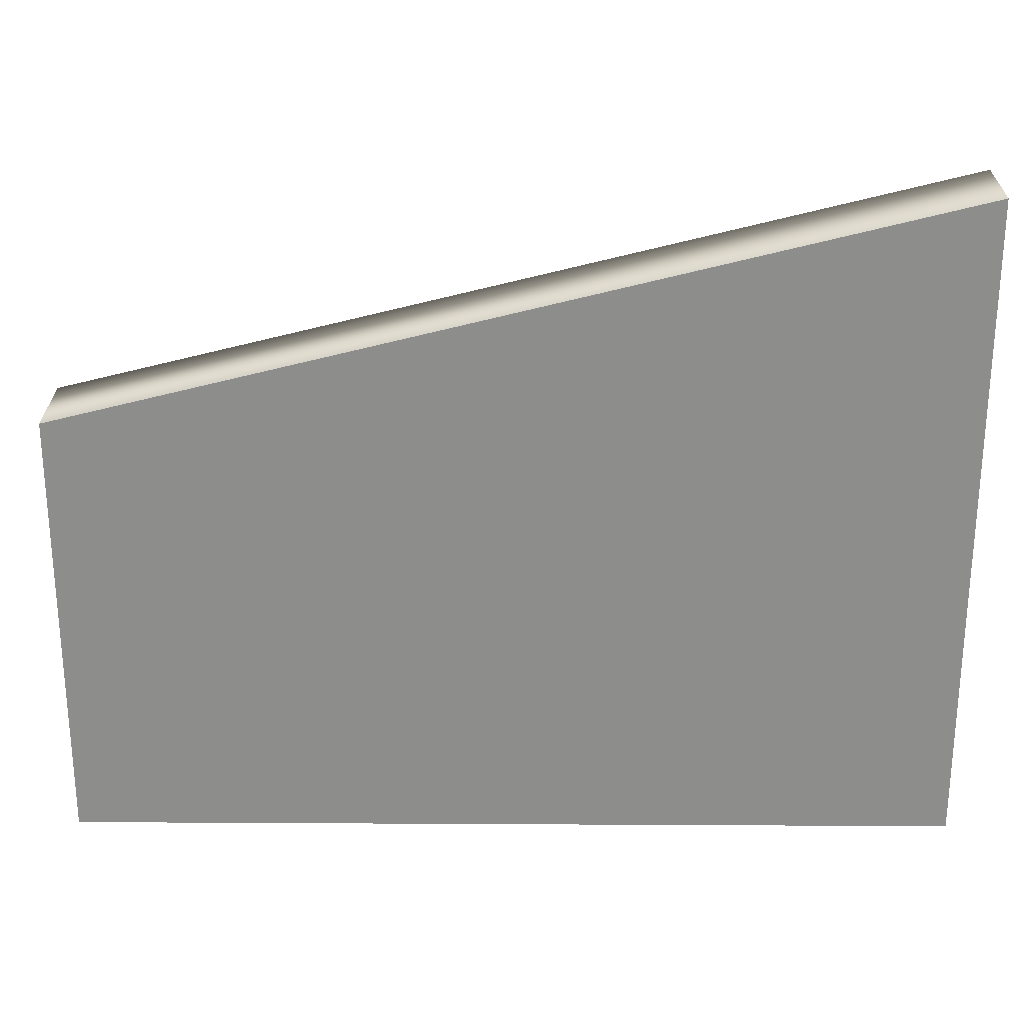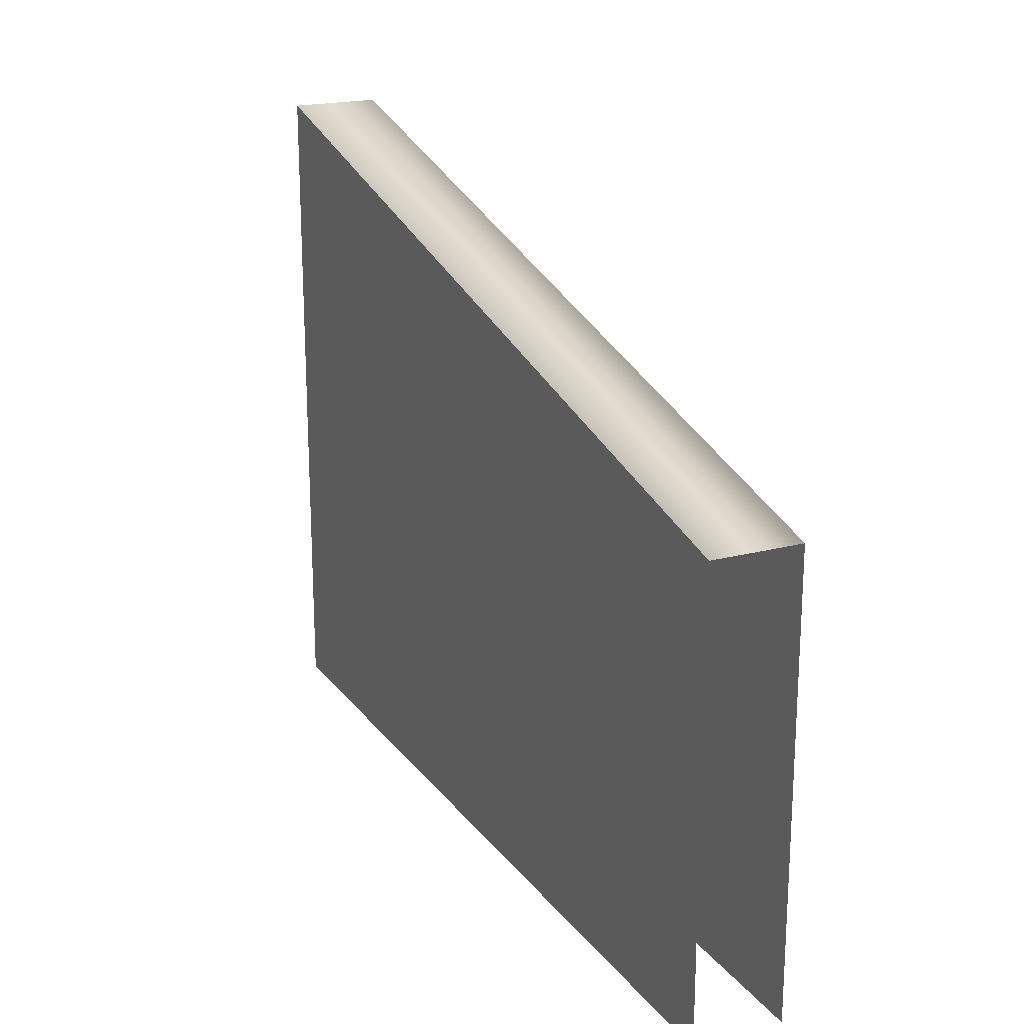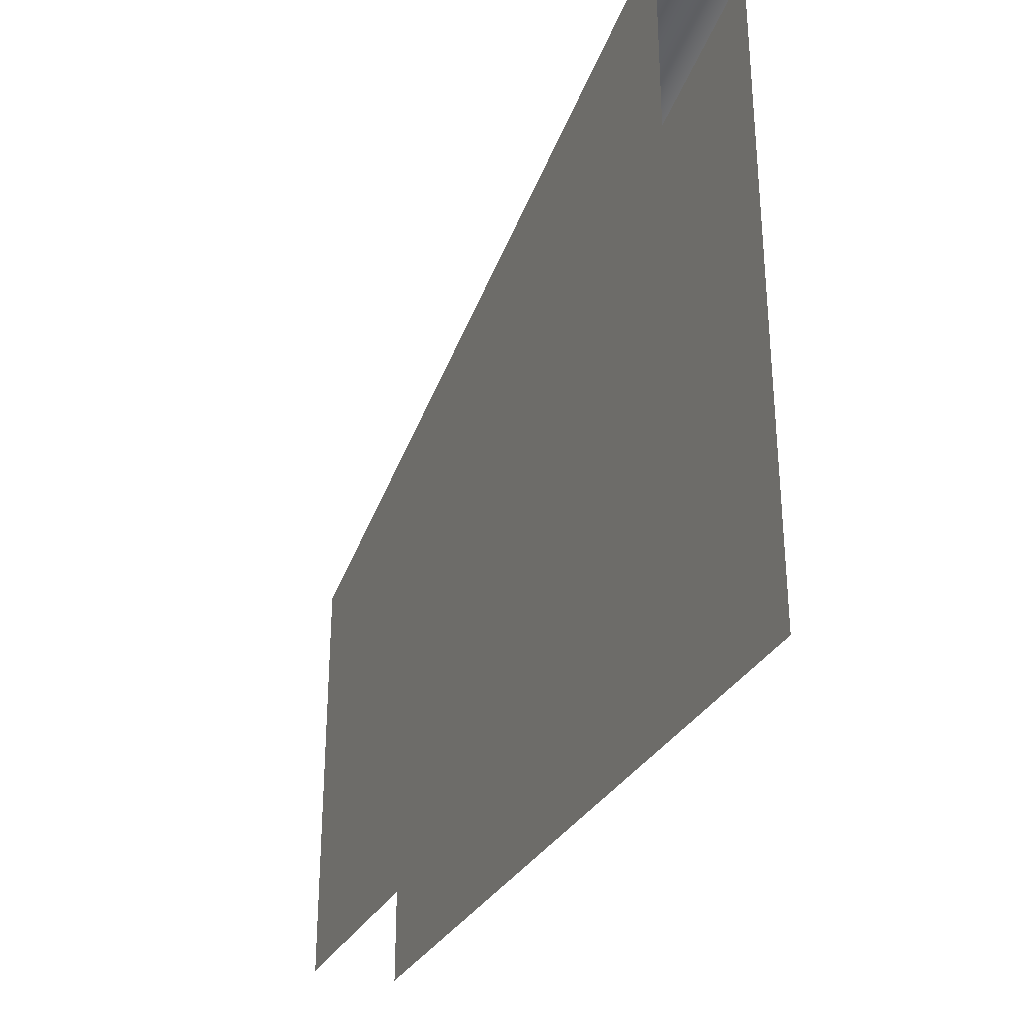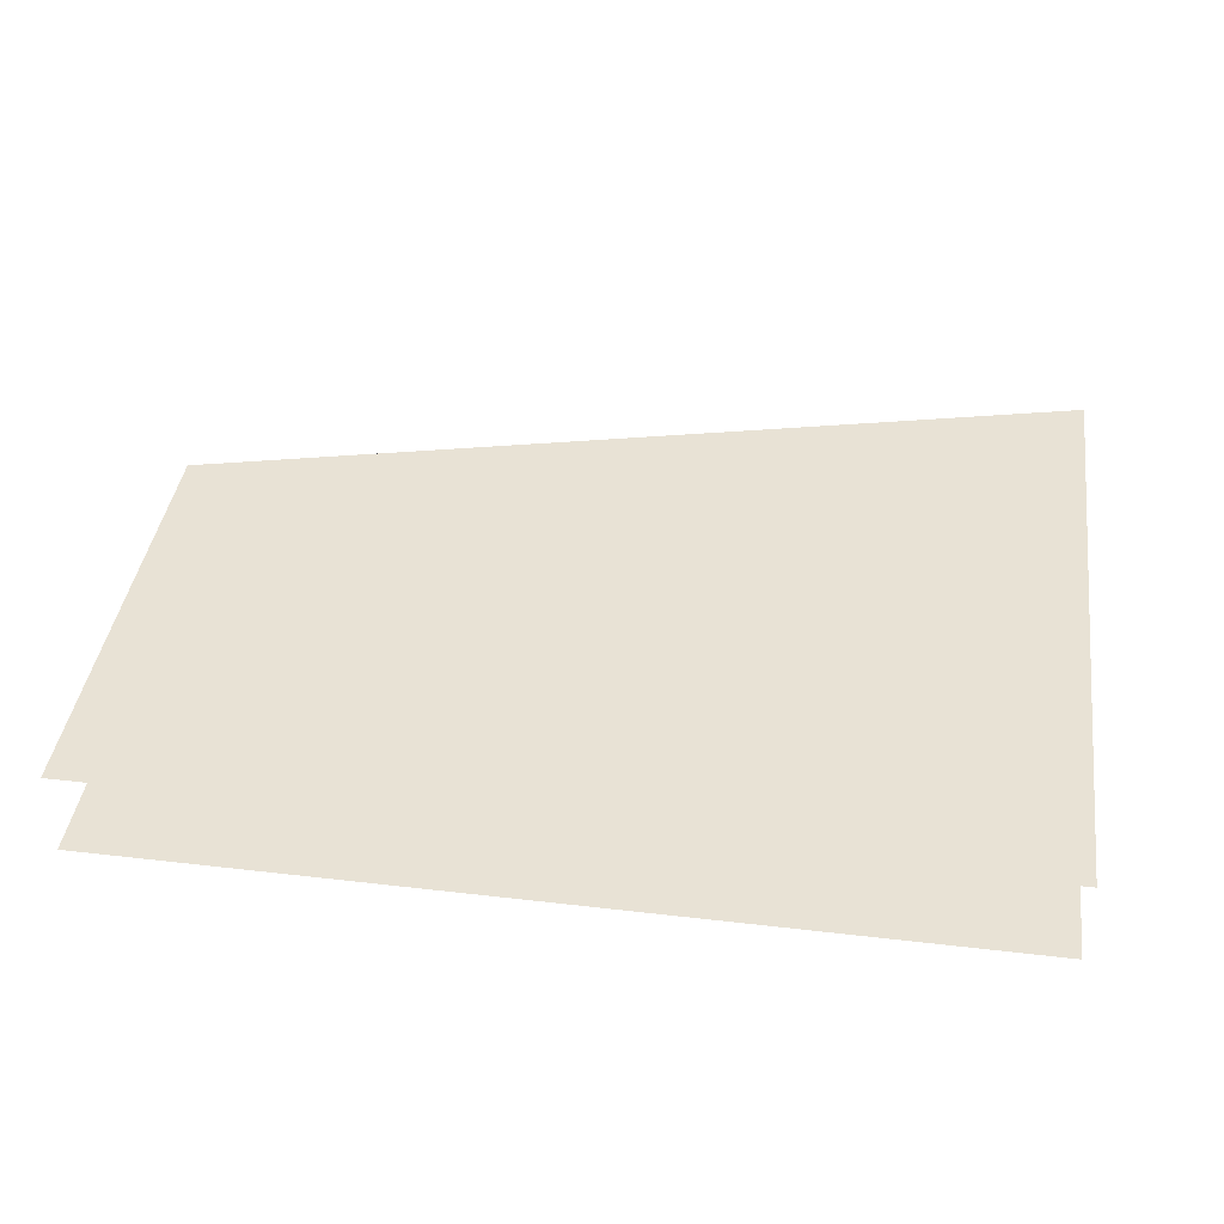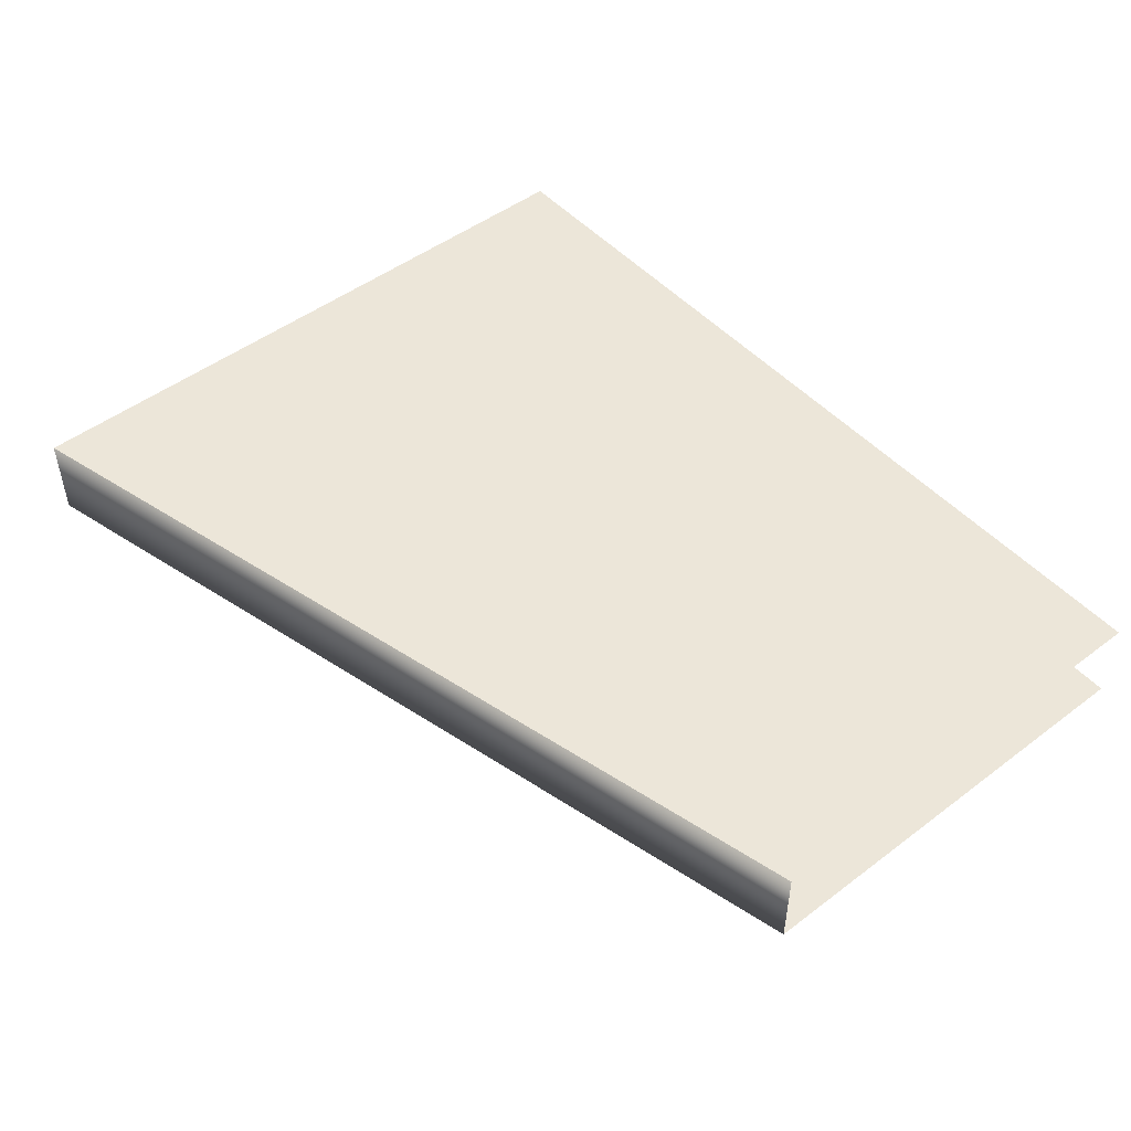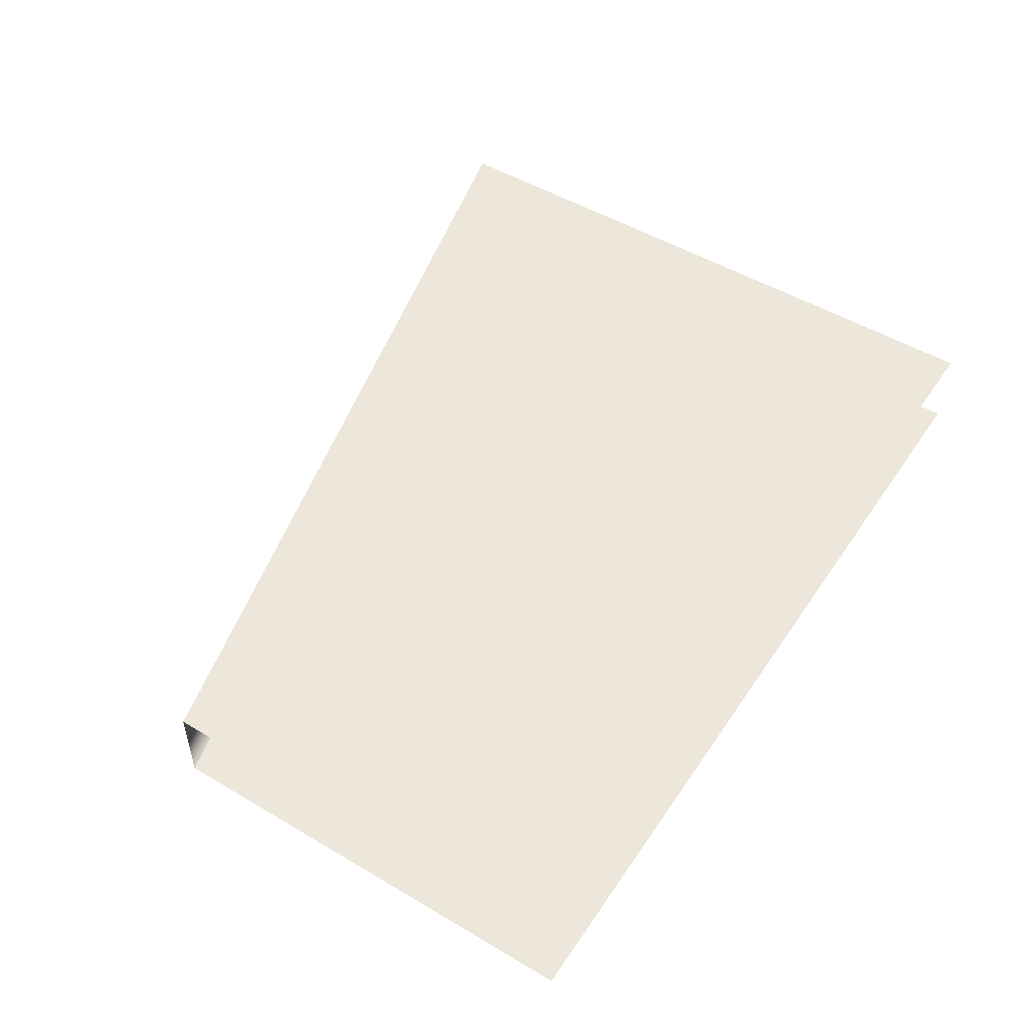
<metadata>
{"format":"obj","ext":"obj","renderer":"f3d","projection":"perspective","resolution":1024,"background":"white","views":[{"elev":25.4,"azim":0.5,"up":"+Y"},{"elev":19.9,"azim":-115.9,"up":"+Y"},{"elev":-29.9,"azim":67.9,"up":"+Y"},{"elev":40.9,"azim":8.1,"up":"+Z"},{"elev":48.8,"azim":-130.0,"up":"+Z"},{"elev":50.6,"azim":-57.1,"up":"+Z"}]}
</metadata>
<code>
o wall_top_part_rg_3
v -2 0 0
v 2 0 0
v -2 2 -0
v -2 0 -0.4
v 2 0 -0.4
v 2 3 1e-06
v -2 2 -0.4
v 2 3 -0.4
f 1 2 6 3
f 4 7 8 5
f 6 8 7 3

</code>
